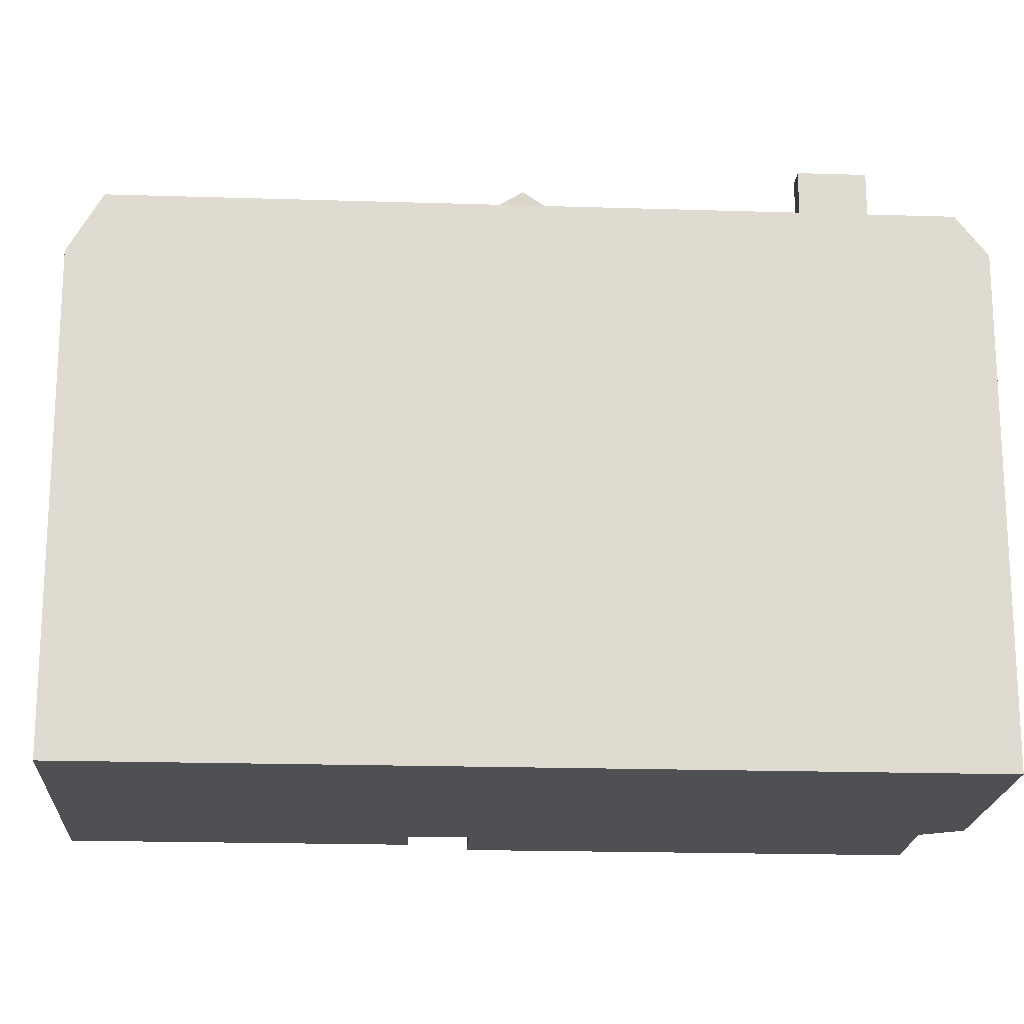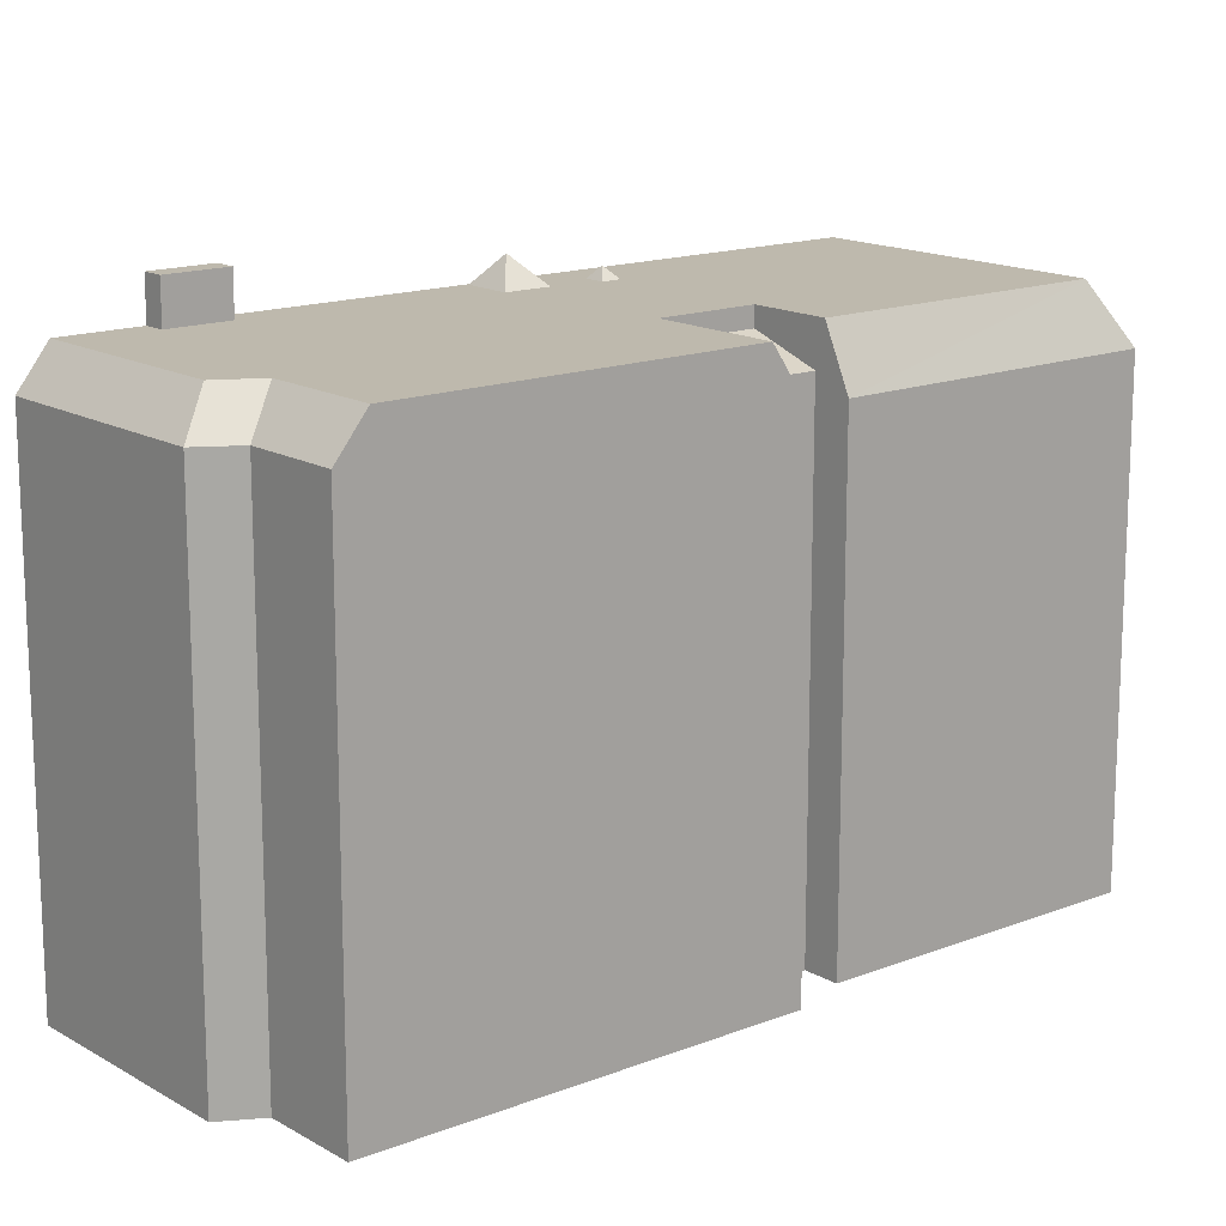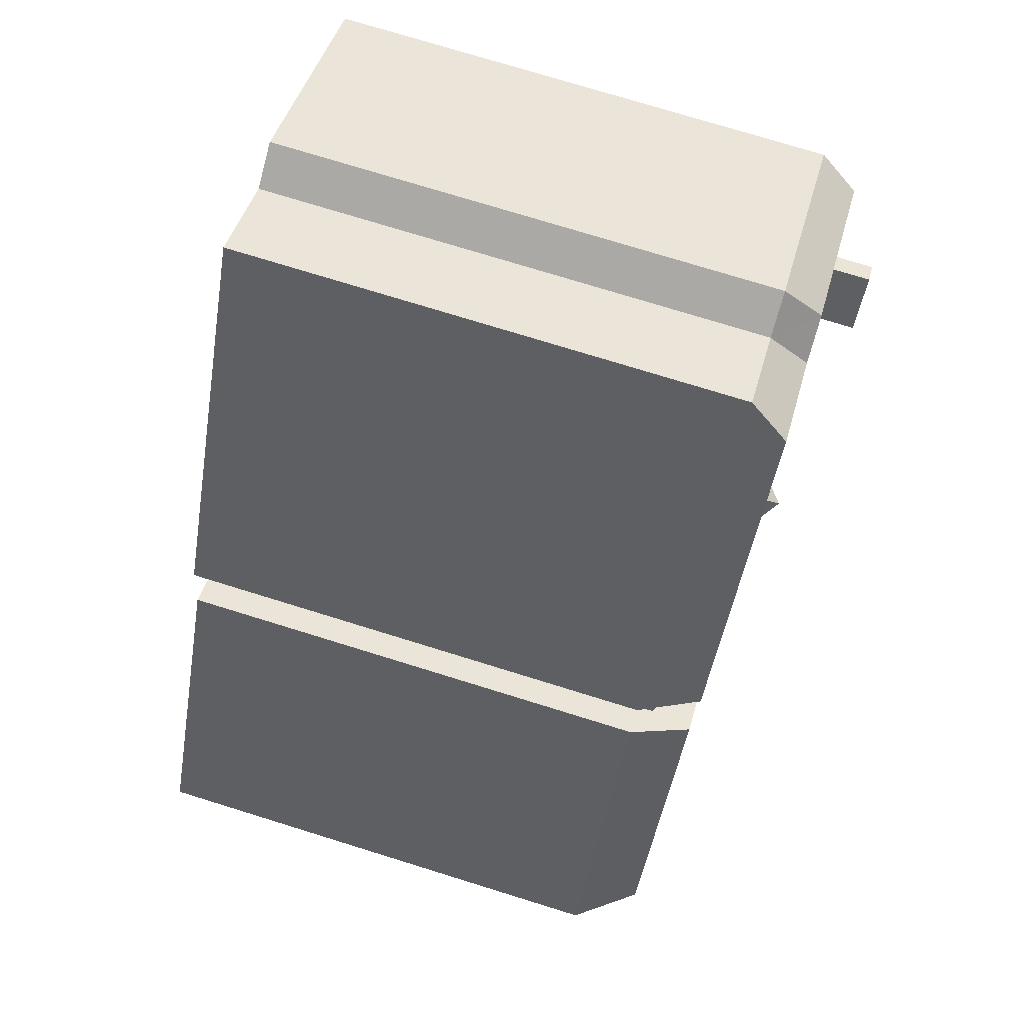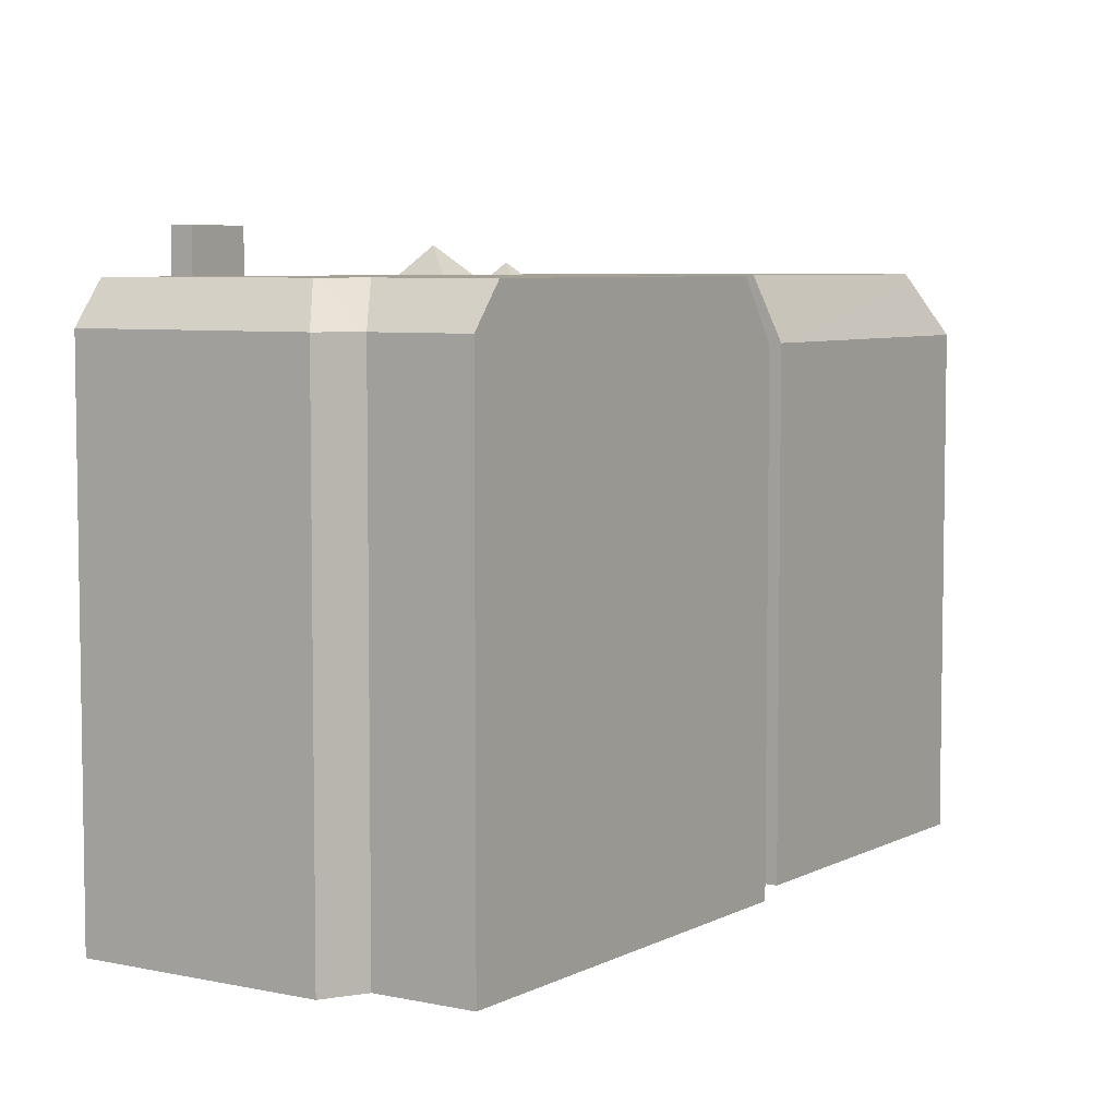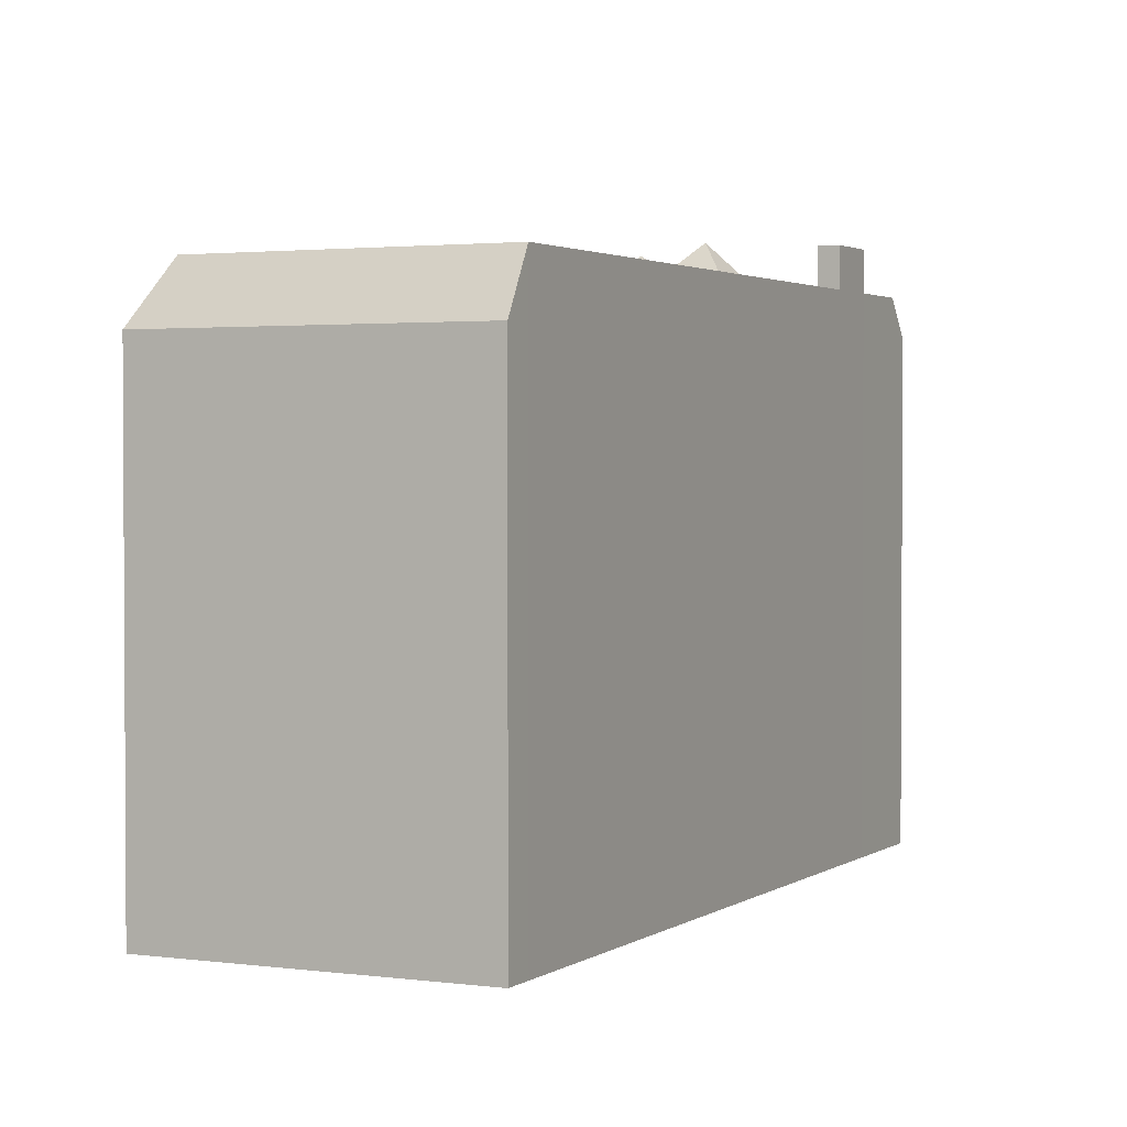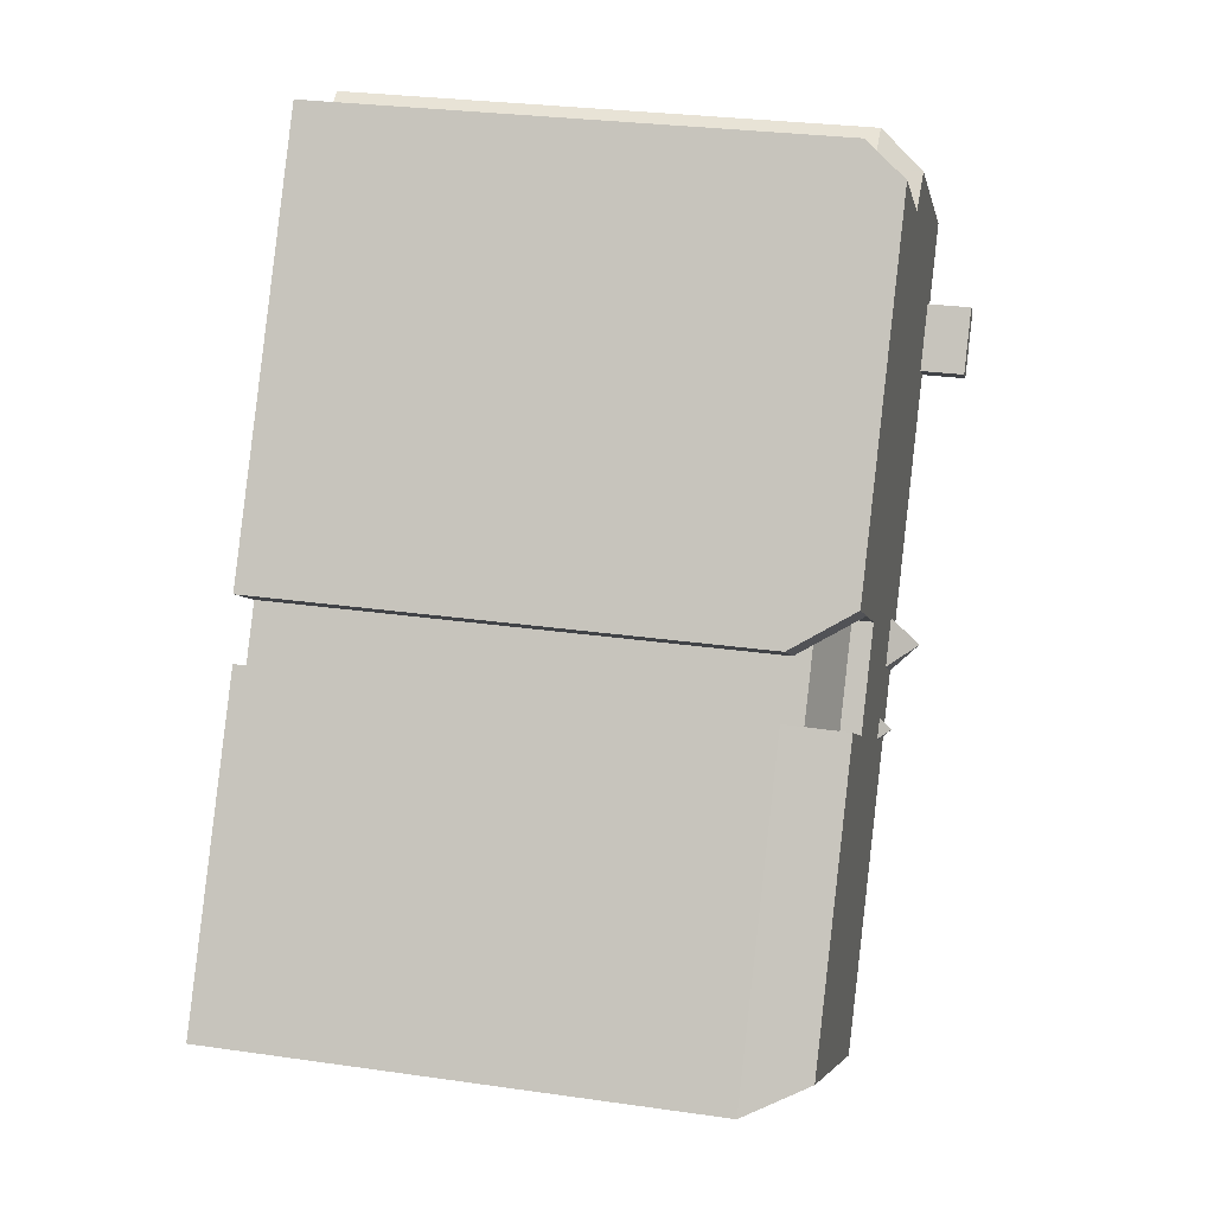
<metadata>
{"format":"obj","ext":"obj","renderer":"f3d","projection":"perspective","resolution":1024,"background":"white","views":[{"elev":-19.2,"azim":-125.5,"up":"+Y"},{"elev":15.3,"azim":18.3,"up":"+Y"},{"elev":75.4,"azim":107.2,"up":"+Z"},{"elev":6.0,"azim":1.4,"up":"+Y"},{"elev":2.1,"azim":173.7,"up":"+Y"},{"elev":28.1,"azim":102.3,"up":"+Z"}]}
</metadata>
<code>
v 1.065 5.534 0.5489
v 2.85 5.023 0.6209
v 2.228 5.534 -1.307
v 2.228 5.534 -1.307
v 2.85 5.023 0.6209
v 3.542 5.023 -0.4841
v 1.065 5.534 0.5489
v 2.719 5.023 0.8292
v 2.85 5.023 0.6209
v 1.065 5.534 0.5489
v 2.379 5.023 1.372
v 2.719 5.023 0.8292
v -1.148 6.203 -3.086
v -1.054 5.955 -2.791
v -0.8193 5.955 -3.152
v -1.203 5.955 -3.402
v -1.148 6.203 -3.086
v -0.8193 5.955 -3.152
v -1.438 5.955 -3.04
v -1.054 5.955 -2.791
v -1.148 6.203 -3.086
v -1.438 5.955 -3.04
v -1.148 6.203 -3.086
v -1.203 5.955 -3.402
v -2.529 6.541 -1.824
v -2.308 5.955 -1.126
v -1.752 5.955 -1.979
v -2.657 5.955 -2.57
v -2.529 6.541 -1.824
v -1.752 5.955 -1.979
v -3.212 5.955 -1.715
v -2.308 5.955 -1.126
v -2.529 6.541 -1.824
v -3.212 5.955 -1.715
v -2.529 6.541 -1.824
v -2.657 5.955 -2.57
v -6.382 6.864 4.162
v -5.63 6.864 2.961
v -6.042 6.864 2.702
v -6.795 6.864 3.904
v 1.933 4.673 -10.02
v 7.169 5.955 -5.873
v 8.083 4.673 -6.168
v 1.542 5.955 -9.4
v 7.169 5.955 -5.873
v 1.933 4.673 -10.02
v 3.722 5.955 -0.3721
v 4.244 4.667 -0.04413
v 7.169 5.955 -5.873
v 4.244 4.667 -0.04413
v 8.083 4.673 -6.168
v 7.169 5.955 -5.873
v 2.379 5.955 1.372
v 3.479 5.955 2.062
v 3.95 4.665 1.31
v 2.379 5.955 1.372
v 3.95 4.665 1.31
v 2.719 5.023 0.8292
v 2.719 5.023 0.8292
v 3.95 4.665 1.31
v 2.85 4.665 0.6209
v -8.127 5.088 6.028
v -3.8 5.088 8.74
v -3.829 5.955 7.91
v -8.127 5.088 6.028
v -3.829 5.955 7.91
v -8.066 5.234 5.93
v -8.066 5.234 5.93
v -3.829 5.955 7.91
v -7.762 5.955 5.446
v 3.542 5.955 -0.4841
v 3.722 5.955 -0.3721
v 7.169 5.955 -5.873
v 2.228 5.955 -1.307
v 3.542 5.955 -0.4841
v 7.169 5.955 -5.873
v -2.657 5.955 -2.57
v -1.203 5.955 -3.402
v 1.542 5.955 -9.4
v -3.212 5.955 -1.715
v -2.657 5.955 -2.57
v 1.542 5.955 -9.4
v -2.657 5.955 -2.57
v -1.438 5.955 -3.04
v -1.203 5.955 -3.402
v -1.203 5.955 -3.402
v -0.8193 5.955 -3.152
v 1.542 5.955 -9.4
v -0.8193 5.955 -3.152
v 2.228 5.955 -1.307
v 1.542 5.955 -9.4
v -6.042 5.955 2.702
v -2.308 5.955 -1.126
v -3.212 5.955 -1.715
v -6.042 5.955 2.702
v -3.212 5.955 -1.715
v 1.542 5.955 -9.4
v -6.042 5.955 2.702
v 2.228 5.955 -1.307
v -2.308 5.955 -1.126
v -2.308 5.955 -1.126
v -1.054 5.955 -2.791
v -1.752 5.955 -1.979
v -1.752 5.955 -1.979
v -1.054 5.955 -2.791
v -1.438 5.955 -3.04
v -2.308 5.955 -1.126
v 2.228 5.955 -1.307
v -1.054 5.955 -2.791
v -1.054 5.955 -2.791
v 2.228 5.955 -1.307
v -0.8193 5.955 -3.152
v -2.657 5.955 -2.57
v -1.752 5.955 -1.979
v -1.438 5.955 -3.04
v -7.762 5.955 5.446
v -3.829 5.955 7.91
v -6.795 5.955 3.904
v -6.795 5.955 3.904
v -3.829 5.955 7.91
v -2.926 5.955 7.42
v -2.926 5.955 7.42
v -0.738 5.955 8.792
v -0.614 5.955 8.594
v -0.614 5.955 8.594
v 2.379 5.955 1.372
v 1.065 5.955 0.5489
v -2.926 5.955 7.42
v -6.042 5.955 2.702
v 1.065 5.955 0.5489
v 2.228 5.955 -1.307
v -0.614 5.955 8.594
v 3.479 5.955 2.062
v 2.379 5.955 1.372
v 1.542 5.955 -9.4
v 2.228 5.955 -1.307
v 7.169 5.955 -5.873
v -6.382 5.955 4.162
v -2.926 5.955 7.42
v -5.747 5.955 3.148
v -6.795 5.955 3.904
v -2.926 5.955 7.42
v -6.382 5.955 4.162
v -5.63 5.955 2.961
v -2.926 5.955 7.42
v 1.065 5.955 0.5489
v -5.747 5.955 3.148
v -2.926 5.955 7.42
v -5.63 5.955 2.961
v -6.042 5.955 2.702
v -5.63 5.955 2.961
v 1.065 5.955 0.5489
v -3.829 5.955 7.91
v -2.927 5.081 8.266
v -2.926 5.955 7.42
v -3.829 5.955 7.91
v -3.8 5.088 8.74
v -2.927 5.081 8.266
v -2.927 5.081 8.266
v -1.119 5.082 9.399
v -0.738 5.955 8.792
v -2.927 5.081 8.266
v -0.738 5.955 8.792
v -2.926 5.955 7.42
v 2.719 5.023 0.8292
v 2.85 4.665 0.6209
v 2.85 5.023 0.6209
v 2.85 -5.883 0.6209
v 3.542 -5.883 -0.4841
v 3.542 5.023 -0.4841
v 2.85 4.665 0.6209
v 2.85 5.023 0.6209
v 2.85 4.665 0.6209
v 3.542 5.023 -0.4841
v -5.747 5.955 3.148
v -5.63 5.955 2.961
v -5.63 6.864 2.961
v -6.382 5.955 4.162
v -5.747 5.955 3.148
v -5.63 6.864 2.961
v -6.382 6.864 4.162
v -6.042 6.864 2.702
v -5.63 6.864 2.961
v -5.63 5.955 2.961
v -6.042 5.955 2.702
v -6.795 6.864 3.904
v -6.042 6.864 2.702
v -6.042 5.955 2.702
v -6.795 5.955 3.904
v 1.542 5.955 -9.4
v 1.933 4.673 -10.02
v 1.933 -5.883 -10.02
v 1.542 -5.883 -9.4
v -8.127 5.088 6.028
v -8.066 5.234 5.93
v -8.066 -5.883 5.93
v -8.127 -5.883 6.028
v -8.066 5.234 5.93
v -7.914 -5.883 5.688
v -8.066 -5.883 5.93
v -7.914 -5.883 5.688
v -7.762 5.955 5.446
v -7.762 -5.883 5.446
v -8.066 5.234 5.93
v -7.762 5.955 5.446
v -7.914 -5.883 5.688
v -6.042 5.955 2.702
v 1.542 5.955 -9.4
v 1.542 -5.883 -9.4
v -6.042 -5.883 2.702
v -7.762 5.955 5.446
v -6.795 5.955 3.904
v -6.795 -5.883 3.904
v -7.762 -5.883 5.446
v -6.795 5.955 3.904
v -6.418 -5.883 3.303
v -6.795 -5.883 3.904
v -6.418 -5.883 3.303
v -6.042 5.955 2.702
v -6.042 -5.883 2.702
v -6.795 5.955 3.904
v -6.042 5.955 2.702
v -6.418 -5.883 3.303
v -6.795 5.955 3.904
v -6.382 5.955 4.162
v -6.382 6.864 4.162
v -6.795 6.864 3.904
v 1.933 4.673 -10.02
v 8.083 4.673 -6.168
v 8.083 -5.883 -6.168
v 1.933 -5.883 -10.02
v 4.244 -5.883 -0.04413
v 8.083 -5.883 -6.168
v 8.083 4.673 -6.168
v 4.244 4.667 -0.04413
v 3.722 -5.883 -0.3721
v 4.244 -5.883 -0.04413
v 4.244 4.667 -0.04413
v 3.722 5.955 -0.3721
v 3.542 -5.883 -0.4841
v 3.722 -5.883 -0.3721
v 3.722 5.955 -0.3721
v 3.542 5.023 -0.4841
v 3.542 5.955 -0.4841
v 3.542 5.023 -0.4841
v 3.722 5.955 -0.3721
v 2.228 5.534 -1.307
v 3.542 5.023 -0.4841
v 3.542 5.955 -0.4841
v 2.228 5.955 -1.307
v 2.228 5.534 -1.307
v 3.542 5.955 -0.4841
v 3.715 -5.883 1.686
v 3.95 -5.883 1.31
v 3.95 4.665 1.31
v 3.479 5.955 2.062
v 3.479 -5.883 2.062
v 3.715 -5.883 1.686
v 3.479 5.955 2.062
v 3.715 -5.883 1.686
v 3.95 4.665 1.31
v -0.676 -5.883 8.693
v -0.614 -5.883 8.594
v -0.614 5.955 8.594
v -0.738 5.955 8.792
v -0.738 -5.883 8.792
v -0.676 -5.883 8.693
v -0.738 5.955 8.792
v -0.676 -5.883 8.693
v -0.614 5.955 8.594
v -0.614 -5.883 8.594
v 3.479 -5.883 2.062
v 3.479 5.955 2.062
v -0.614 5.955 8.594
v -0.9285 -5.883 9.095
v -0.738 -5.883 8.792
v -0.738 5.955 8.792
v -1.119 5.082 9.399
v -1.119 -5.883 9.399
v -0.9285 -5.883 9.095
v -1.119 5.082 9.399
v -0.9285 -5.883 9.095
v -0.738 5.955 8.792
v 2.85 4.665 0.6209
v 3.4 -5.883 0.9654
v 2.85 -5.883 0.6209
v 3.4 -5.883 0.9654
v 3.95 4.665 1.31
v 3.95 -5.883 1.31
v 2.85 4.665 0.6209
v 3.95 4.665 1.31
v 3.4 -5.883 0.9654
v -8.127 -5.883 6.028
v -3.8 -5.883 8.74
v -3.8 5.088 8.74
v -8.127 5.088 6.028
v -3.8 -5.883 8.74
v -2.927 -5.883 8.266
v -2.927 5.081 8.266
v -3.8 5.088 8.74
v -2.023 -5.883 8.832
v -1.119 -5.883 9.399
v -1.119 5.082 9.399
v -2.927 5.081 8.266
v -2.927 -5.883 8.266
v -2.023 -5.883 8.832
v -2.927 5.081 8.266
v -2.023 -5.883 8.832
v -1.119 5.082 9.399
v 2.379 5.955 1.372
v 2.719 5.023 0.8292
v 2.379 5.023 1.372
v 1.065 5.955 0.5489
v 2.379 5.955 1.372
v 1.065 5.534 0.5489
v 1.065 5.534 0.5489
v 2.379 5.955 1.372
v 2.379 5.023 1.372
v 1.065 5.534 0.5489
v 2.228 5.534 -1.307
v 2.228 5.955 -1.307
v 1.065 5.955 0.5489
v -2.023 -5.883 8.832
v -2.927 -5.883 8.266
v -3.8 -5.883 8.74
v -8.127 -5.883 6.028
v -8.066 -5.883 5.93
v -7.914 -5.883 5.688
v -7.762 -5.883 5.446
v -6.795 -5.883 3.904
v -6.418 -5.883 3.303
v -6.042 -5.883 2.702
v 1.542 -5.883 -9.4
v 1.933 -5.883 -10.02
v 8.083 -5.883 -6.168
v 4.244 -5.883 -0.04413
v 3.722 -5.883 -0.3721
v 3.542 -5.883 -0.4841
v 2.85 -5.883 0.6209
v 3.4 -5.883 0.9654
v 3.95 -5.883 1.31
v 3.715 -5.883 1.686
v 3.479 -5.883 2.062
v -0.614 -5.883 8.594
v -0.676 -5.883 8.693
v -0.738 -5.883 8.792
v -0.9285 -5.883 9.095
v -1.119 -5.883 9.399
g CDNNDG02_0013500
f 1 2 3
f 4 5 6
f 7 8 9
f 10 11 12
f 13 14 15
f 16 17 18
f 19 20 21
f 22 23 24
f 25 26 27
f 28 29 30
f 31 32 33
f 34 35 36
f 38 39 40
f 37 38 40
f 41 42 43
f 44 45 46
f 47 48 49
f 50 51 52
f 53 54 55
f 56 57 58
f 59 60 61
f 62 63 64
f 65 66 67
f 68 69 70
f 71 72 73
f 74 75 76
f 77 78 79
f 80 81 82
f 83 84 85
f 86 87 88
f 89 90 91
f 92 93 94
f 95 96 97
f 98 99 100
f 101 102 103
f 104 105 106
f 107 108 109
f 110 111 112
f 113 114 115
f 116 117 118
f 119 120 121
f 122 123 124
f 128 125 126
f 126 127 128
f 129 130 131
f 132 133 134
f 135 136 137
f 138 139 140
f 141 142 143
f 144 145 146
f 147 148 149
f 150 151 152
f 153 154 155
f 156 157 158
f 159 160 161
f 162 163 164
f 165 166 167
f 169 170 171
f 168 169 171
f 172 173 174
f 175 176 177
f 181 178 179
f 179 180 181
f 183 184 185
f 182 183 185
f 187 188 189
f 186 187 189
f 193 190 191
f 191 192 193
f 194 196 197
f 196 194 195
f 198 199 200
f 201 202 203
f 204 205 206
f 207 209 210
f 207 208 209
f 211 213 214
f 211 212 213
f 215 216 217
f 218 219 220
f 221 222 223
f 227 224 226
f 226 224 225
f 231 228 230
f 229 230 228
f 235 232 233
f 233 234 235
f 236 238 239
f 238 236 237
f 243 240 241
f 242 243 241
f 244 245 246
f 247 248 249
f 250 251 252
f 253 254 255
f 256 257 258
f 259 260 261
f 262 263 264
f 265 266 267
f 268 269 270
f 271 273 274
f 271 272 273
f 275 276 277
f 278 279 280
f 281 282 283
f 284 285 286
f 287 288 289
f 290 291 292
f 296 293 295
f 295 293 294
f 297 299 300
f 297 298 299
f 301 302 303
f 304 305 306
f 307 308 309
f 310 311 312
f 313 314 315
f 316 317 318
f 319 321 322
f 319 320 321
f 323 347 348
f 323 346 347
f 323 345 346
f 324 325 330
f 323 344 345
f 325 326 327
f 325 327 328
f 325 328 329
f 325 329 330
f 324 330 331
f 324 331 332
f 324 343 344
f 332 333 338
f 340 342 343
f 333 334 335
f 340 341 342
f 333 335 338
f 335 336 337
f 332 338 339
f 335 337 338
f 324 332 343
f 343 339 340
f 323 324 344
f 332 339 343

</code>
